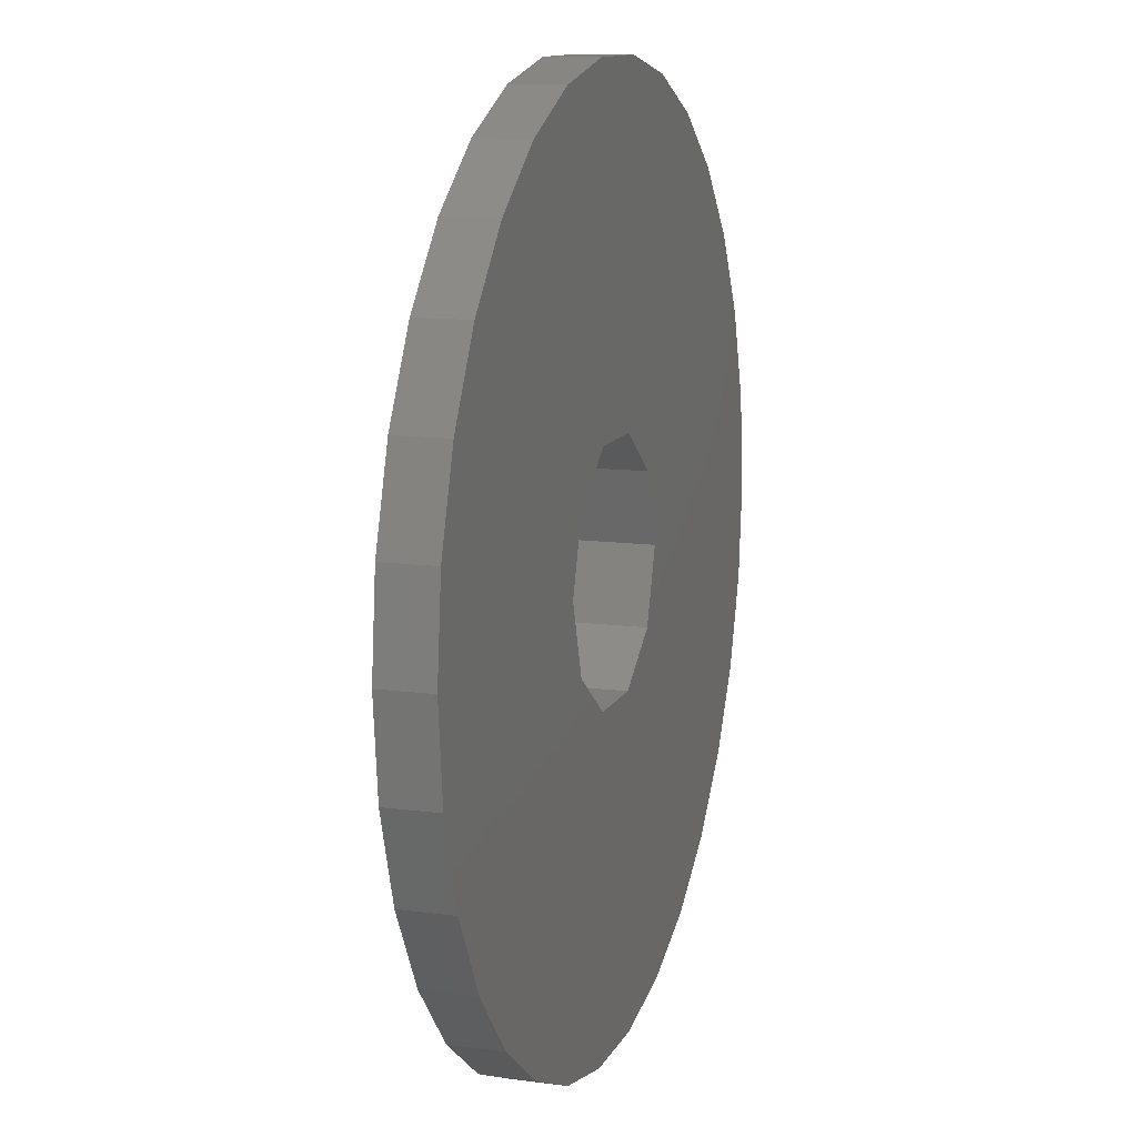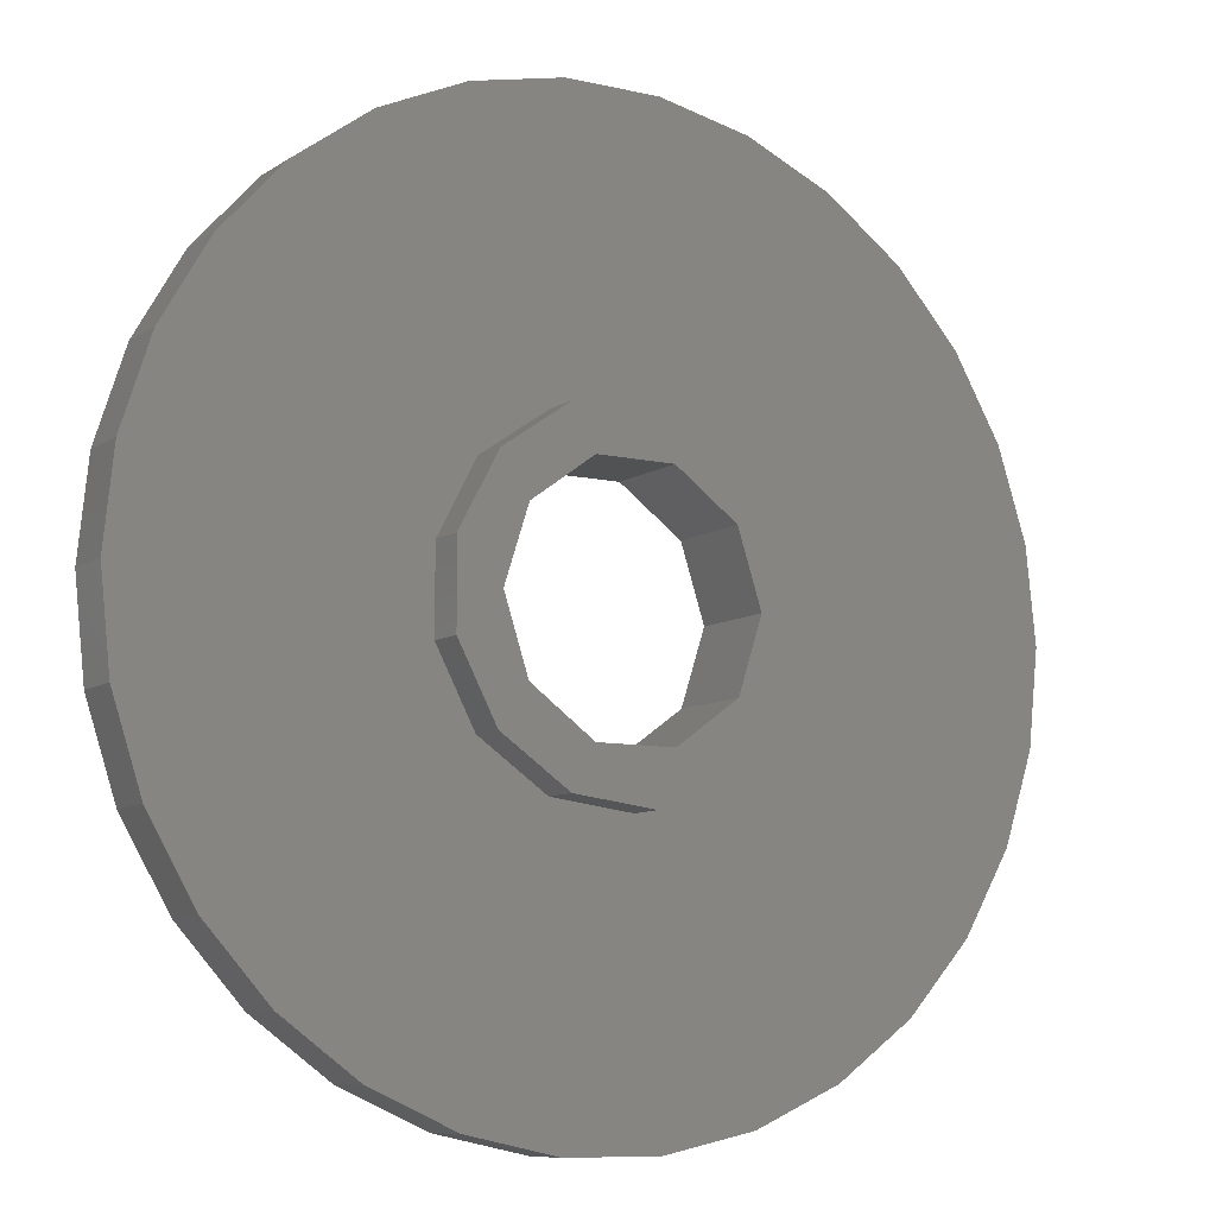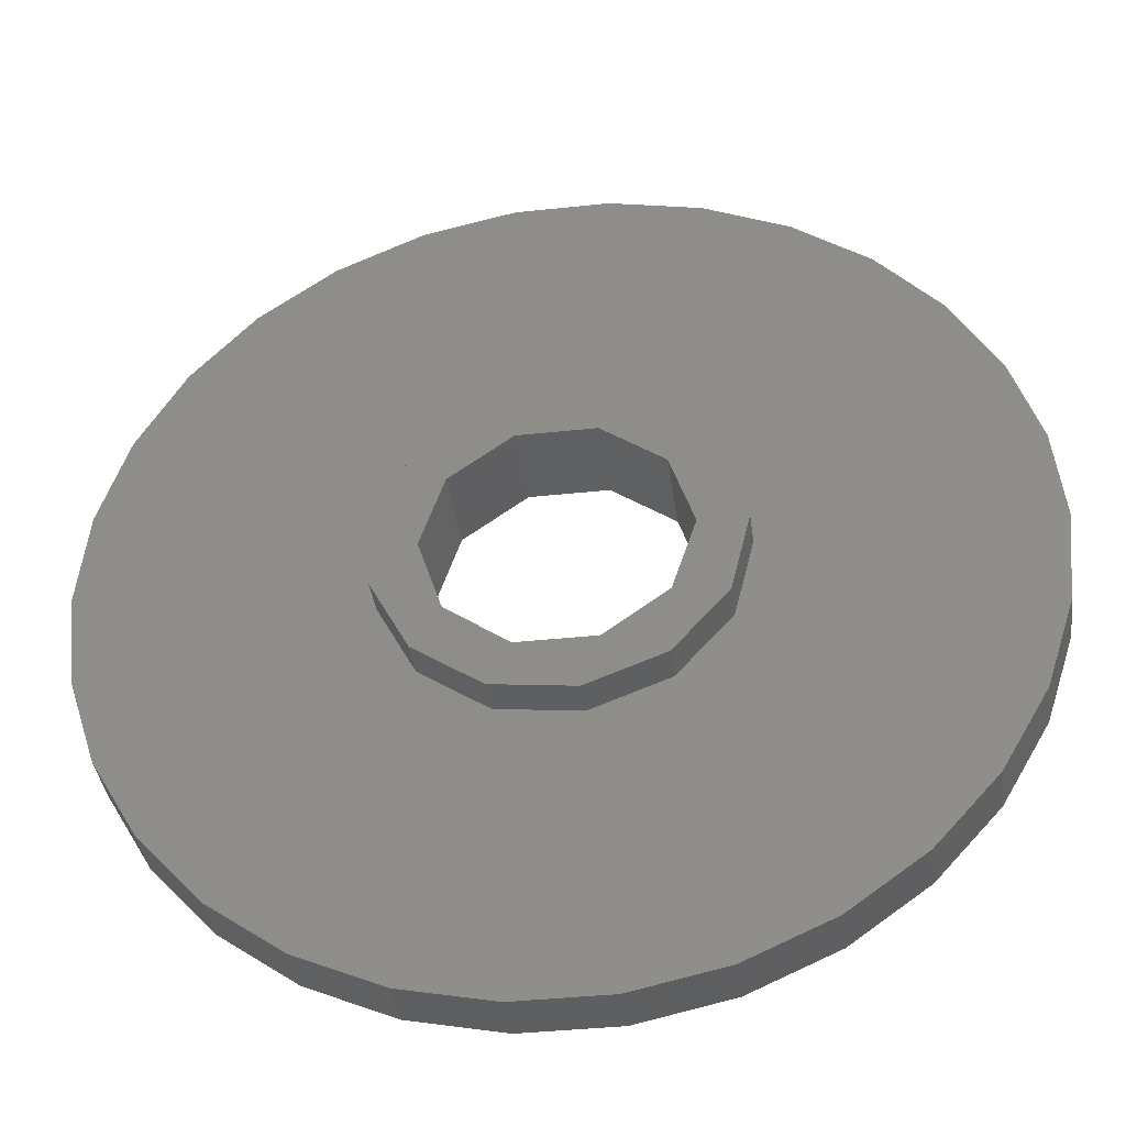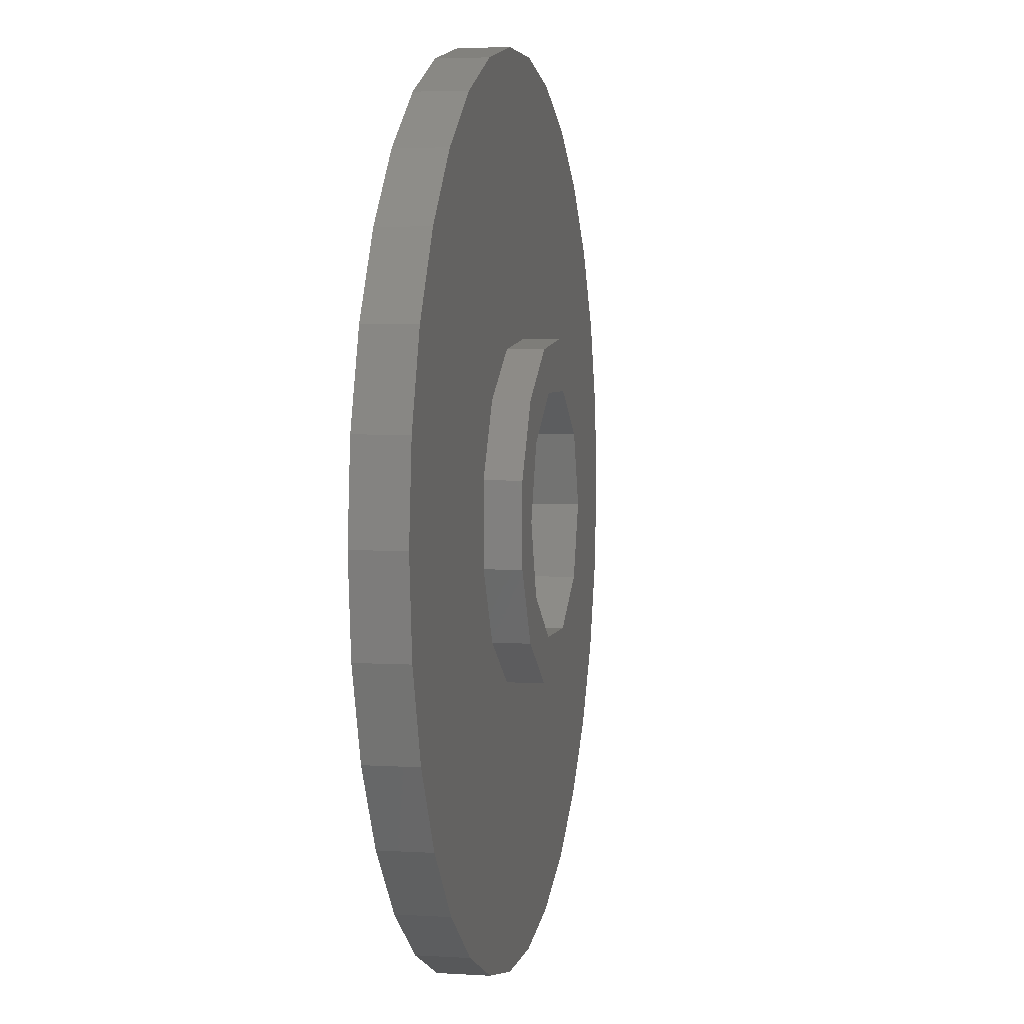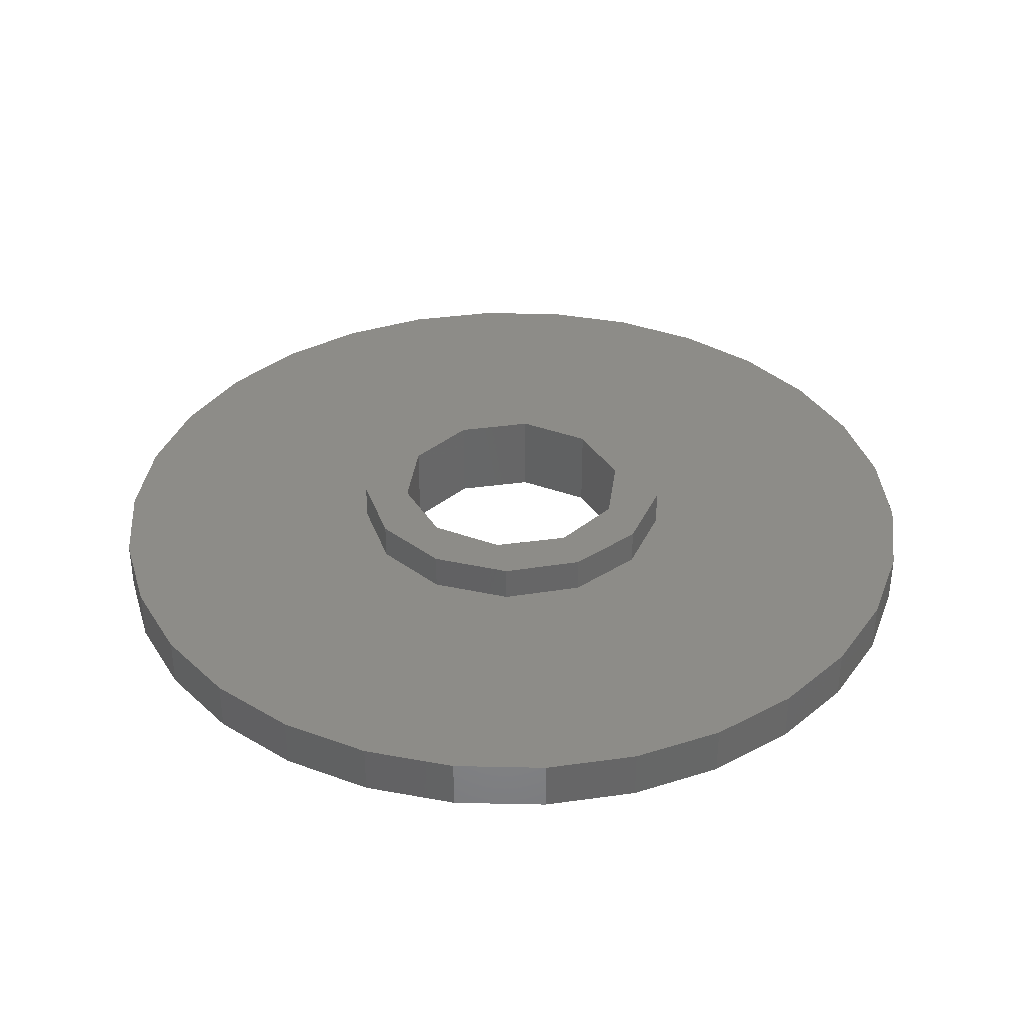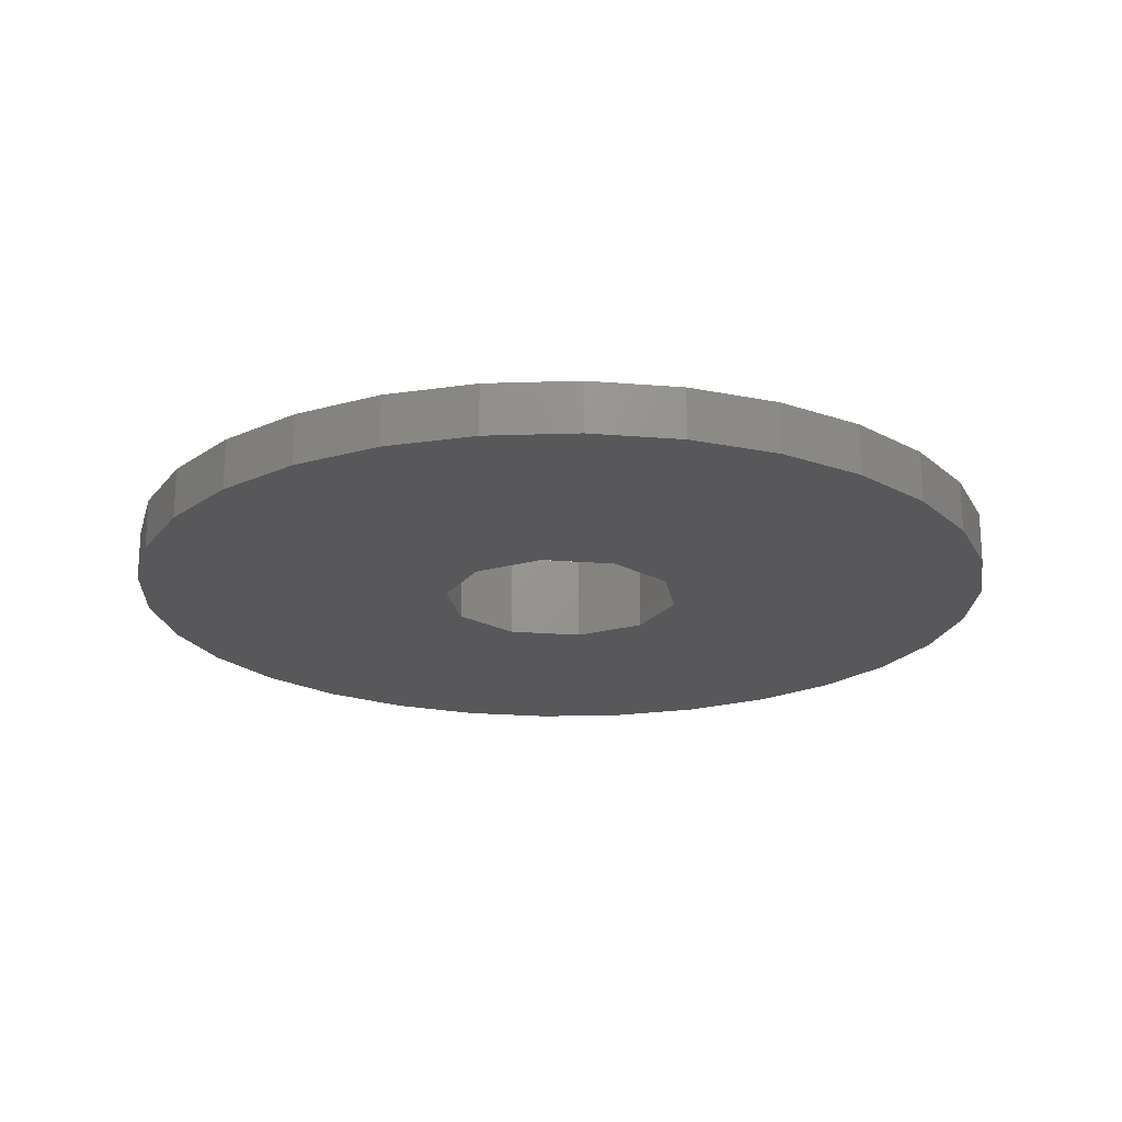
<metadata>
{"format":"stl","ext":"stl","renderer":"f3d","projection":"perspective","resolution":1024,"background":"white","views":[{"elev":12.0,"azim":107.8,"up":"+Y"},{"elev":-9.0,"azim":-31.5,"up":"+Y"},{"elev":-38.8,"azim":7.7,"up":"+Y"},{"elev":4.1,"azim":-78.4,"up":"+Y"},{"elev":36.2,"azim":-46.4,"up":"+Z"},{"elev":-20.2,"azim":99.4,"up":"+Z"}]}
</metadata>
<code>
# stl→obj: 106 verts, 212 faces
v 10.27 2.183 1.2
v 9.592 4.271 0
v 9.592 4.271 1.2
v 10.27 2.183 0
v 10.5 0 1.2
v 10.5 0 0
v 9.592 -4.271 1.2
v 10.27 -2.183 0
v 10.27 -2.183 1.2
v 9.592 -4.271 0
v 5.25 9.093 0
v 3.245 9.986 1.2
v 5.25 9.093 1.2
v 3.245 9.986 0
v 2.9 0 0
v 2.346 -1.705 0
v 8.495 -6.172 0
v 7.026 -7.803 0
v 2.346 1.705 0
v 5.25 -9.093 0
v 8.495 6.172 0
v 0.8961 -2.758 0
v 3.245 -9.986 0
v 7.026 7.803 0
v 1.098 -10.44 0
v -0.8961 -2.758 0
v -1.098 -10.44 0
v -3.245 -9.986 0
v -5.25 -9.093 0
v -2.346 -1.705 0
v 0.8961 2.758 0
v 1.098 10.44 0
v -0.8961 2.758 0
v -1.098 10.44 0
v -5.25 9.093 0
v -2.346 1.705 0
v -9.592 4.271 0
v -2.9 0 0
v -3.245 9.986 0
v -7.026 -7.803 0
v -8.495 -6.172 0
v -9.592 -4.271 0
v -7.026 7.803 0
v -8.495 6.172 0
v -10.27 -2.183 0
v -10.5 0 0
v -10.27 2.183 0
v -7.026 7.803 1.2
v -5.25 9.093 1.2
v -3.245 9.986 1.2
v 7.026 -7.803 1.2
v 8.495 -6.172 1.2
v 5.25 -9.093 1.2
v -9.592 -4.271 1.2
v -8.495 -6.172 1.2
v 3.245 -9.986 1.2
v 1.098 -10.44 1.2
v 7.026 7.803 1.2
v -9.592 4.271 1.2
v -10.27 2.183 1.2
v -8.495 6.172 1.2
v -1.098 10.44 1.2
v 1.098 10.44 1.2
v -3.245 -9.986 1.2
v -5.25 -9.093 1.2
v -7.026 -7.803 1.2
v 8.495 6.172 1.2
v -10.5 0 1.2
v -1.098 -10.44 1.2
v -10.27 -2.183 1.2
v 4 0 1.2
v 3.542 1.859 1.2
v 3.542 -1.859 1.2
v 2.272 3.292 1.2
v 2.272 -3.292 1.2
v 0.4821 3.971 1.2
v -1.418 3.74 1.2
v -2.994 2.652 1.2
v 0.4821 -3.971 1.2
v -1.418 -3.74 1.2
v -2.994 -2.652 1.2
v -3.884 -0.9573 1.2
v -3.884 0.9573 1.2
v -2.994 2.652 2.05
v -1.418 3.74 2.05
v 3.542 1.859 2.05
v 2.272 3.292 2.05
v 4 0 2.05
v -3.884 0.9573 2.05
v -3.884 -0.9573 2.05
v 3.542 -1.859 2.05
v 2.9 0 2.05
v 2.346 1.705 2.05
v 0.8961 2.758 2.05
v 0.4821 3.971 2.05
v -0.8961 2.758 2.05
v -2.346 1.705 2.05
v 2.346 -1.705 2.05
v 2.272 -3.292 2.05
v 0.8961 -2.758 2.05
v 0.4821 -3.971 2.05
v -0.8961 -2.758 2.05
v -1.418 -3.74 2.05
v -2.994 -2.652 2.05
v -2.346 -1.705 2.05
v -2.9 0 2.05
f 1 2 3
f 2 1 4
f 5 4 1
f 4 5 6
f 7 8 9
f 8 7 10
f 11 12 13
f 12 11 14
f 15 6 8
f 15 8 10
f 6 15 4
f 16 10 17
f 4 15 2
f 16 17 18
f 19 2 15
f 16 18 20
f 2 19 21
f 22 20 23
f 21 19 24
f 24 19 11
f 10 16 15
f 22 23 25
f 20 22 16
f 25 26 22
f 27 26 25
f 28 26 27
f 29 26 28
f 26 29 30
f 31 11 19
f 11 31 14
f 14 31 32
f 33 32 31
f 33 34 32
f 35 33 36
f 37 36 38
f 33 39 34
f 40 30 29
f 41 30 40
f 33 35 39
f 42 30 41
f 36 43 35
f 30 42 38
f 36 44 43
f 45 38 42
f 36 37 44
f 46 38 45
f 38 47 37
f 38 46 47
f 35 48 49
f 48 35 43
f 39 49 50
f 49 39 35
f 51 17 52
f 17 51 18
f 20 51 53
f 51 20 18
f 41 54 42
f 54 41 55
f 23 53 56
f 53 23 20
f 25 56 57
f 56 25 23
f 24 13 58
f 13 24 11
f 47 59 37
f 59 47 60
f 9 6 5
f 6 9 8
f 44 48 43
f 48 44 61
f 32 62 63
f 62 32 34
f 52 10 7
f 10 52 17
f 34 50 62
f 50 34 39
f 29 64 65
f 64 29 28
f 40 65 66
f 65 40 29
f 67 24 58
f 24 67 21
f 46 60 47
f 60 46 68
f 27 57 69
f 57 27 25
f 3 21 67
f 21 3 2
f 28 69 64
f 69 28 27
f 42 70 45
f 70 42 54
f 40 55 41
f 55 40 66
f 14 63 12
f 63 14 32
f 71 5 1
f 72 1 3
f 5 71 9
f 72 3 67
f 73 9 71
f 74 67 58
f 9 73 7
f 74 58 13
f 7 73 52
f 75 52 73
f 1 72 71
f 74 13 12
f 67 74 72
f 76 12 63
f 12 76 74
f 62 76 63
f 62 77 76
f 50 77 62
f 49 77 50
f 77 49 78
f 61 78 48
f 48 78 49
f 52 75 51
f 51 75 53
f 53 75 56
f 79 56 75
f 56 79 57
f 79 69 57
f 80 69 79
f 65 80 81
f 80 64 69
f 54 81 82
f 59 78 61
f 80 65 64
f 78 59 83
f 81 66 65
f 60 83 59
f 81 55 66
f 68 83 60
f 81 54 55
f 83 68 82
f 82 70 54
f 82 68 70
f 45 68 46
f 68 45 70
f 37 61 44
f 61 37 59
f 77 84 85
f 84 77 78
f 86 74 87
f 74 86 72
f 88 72 86
f 72 88 71
f 82 89 83
f 89 82 90
f 83 84 78
f 84 83 89
f 91 71 88
f 71 91 73
f 92 88 86
f 88 92 91
f 86 93 92
f 87 93 86
f 87 94 93
f 95 94 87
f 95 96 94
f 85 96 95
f 84 96 85
f 89 97 84
f 96 84 97
f 98 91 92
f 98 99 91
f 100 99 98
f 100 101 99
f 102 101 100
f 102 103 101
f 104 102 105
f 102 104 103
f 90 105 106
f 97 89 106
f 90 106 89
f 105 90 104
f 80 101 103
f 101 80 79
f 99 73 91
f 73 99 75
f 79 99 101
f 99 79 75
f 76 85 95
f 85 76 77
f 74 95 87
f 95 74 76
f 81 103 104
f 103 81 80
f 81 90 82
f 90 81 104
f 105 38 106
f 38 105 30
f 31 93 94
f 93 31 19
f 15 93 19
f 93 15 92
f 33 94 96
f 94 33 31
f 26 105 102
f 105 26 30
f 16 92 15
f 92 16 98
f 36 96 97
f 96 36 33
f 22 102 100
f 102 22 26
f 16 100 98
f 100 16 22
f 106 36 97
f 36 106 38

</code>
